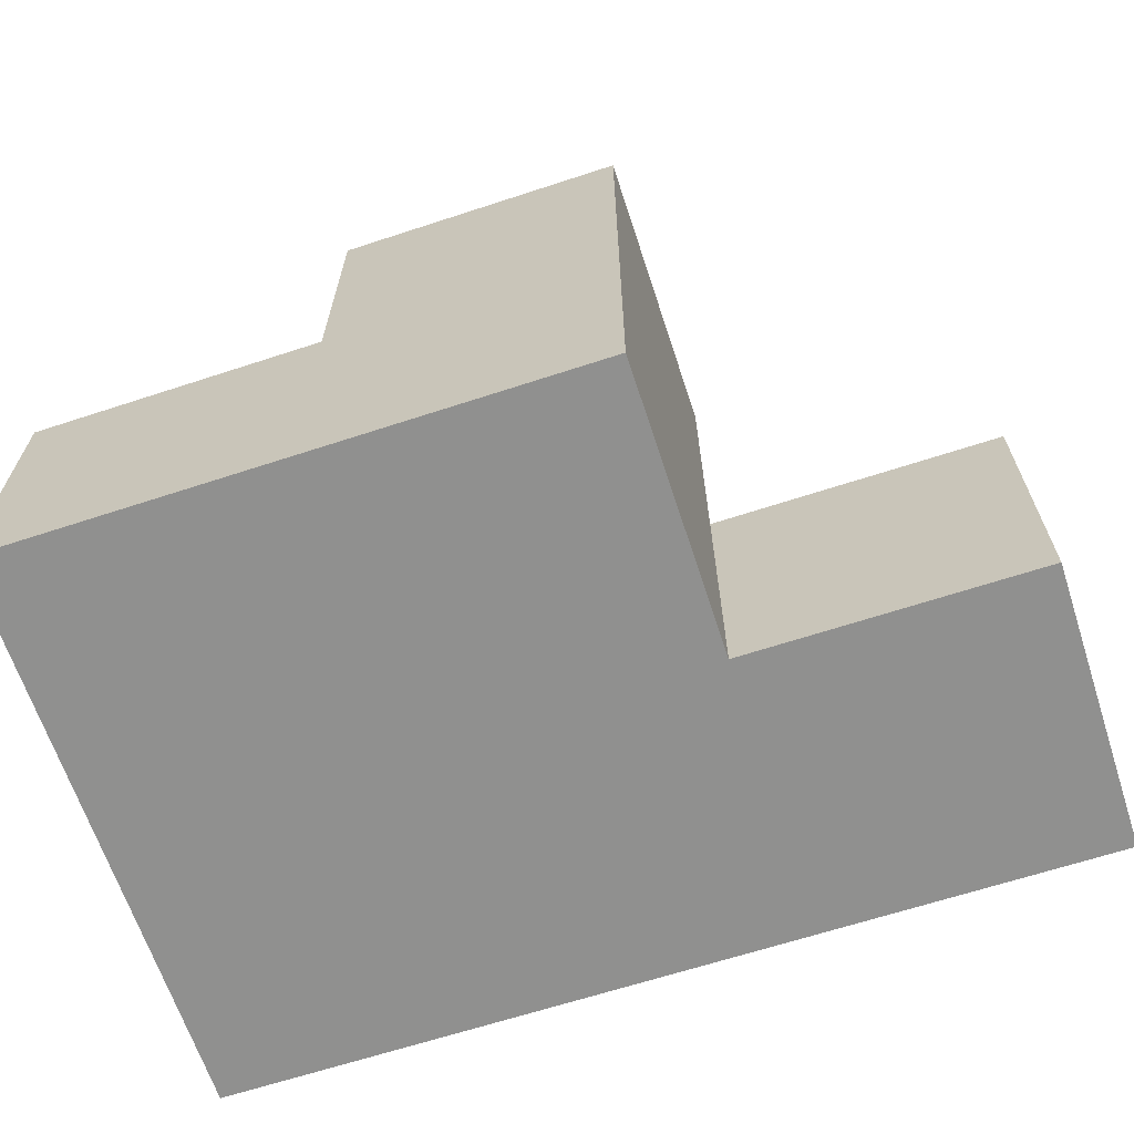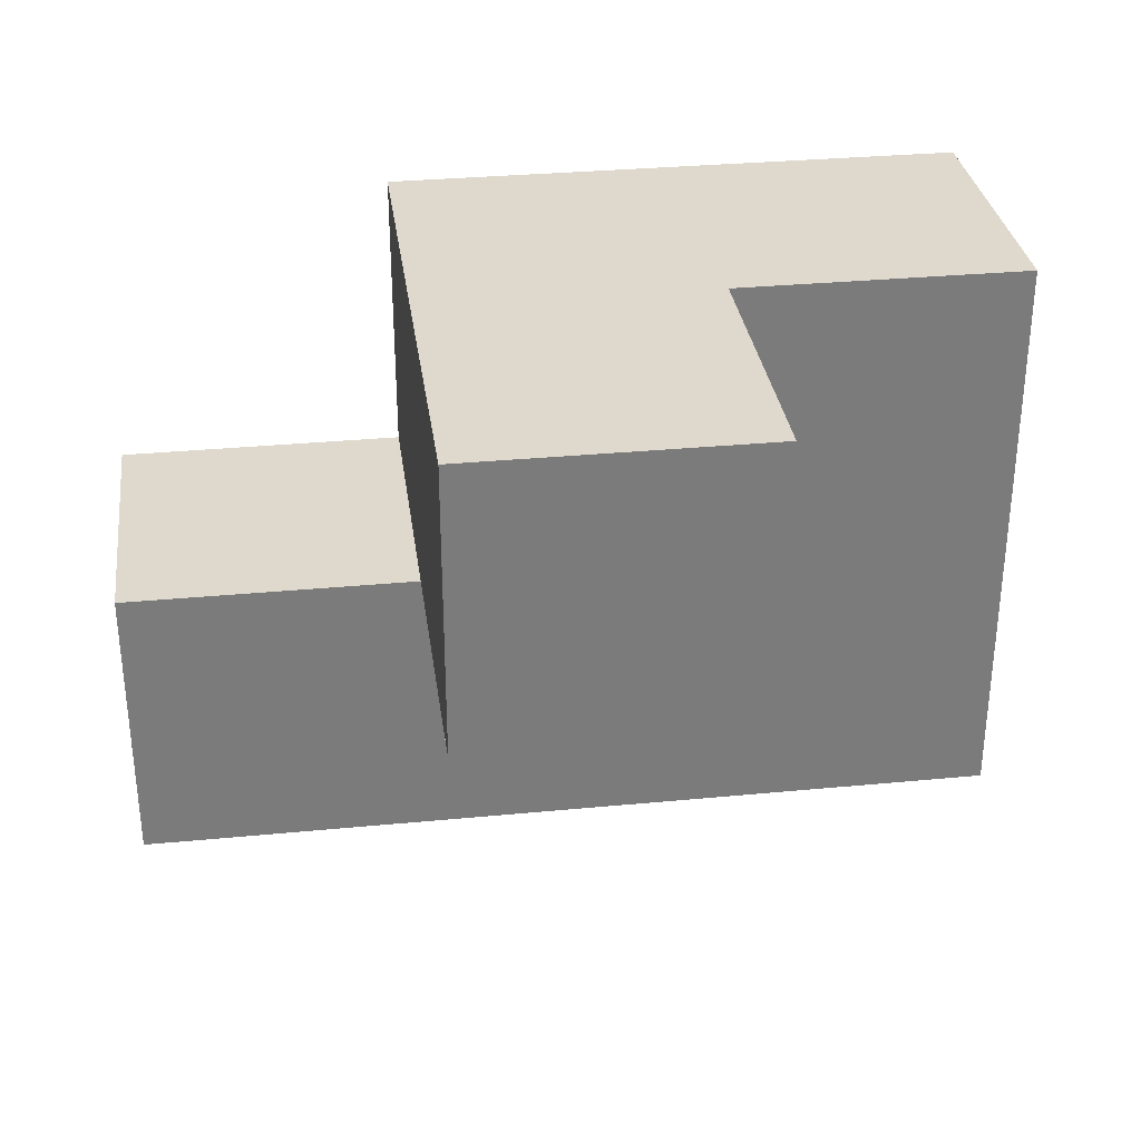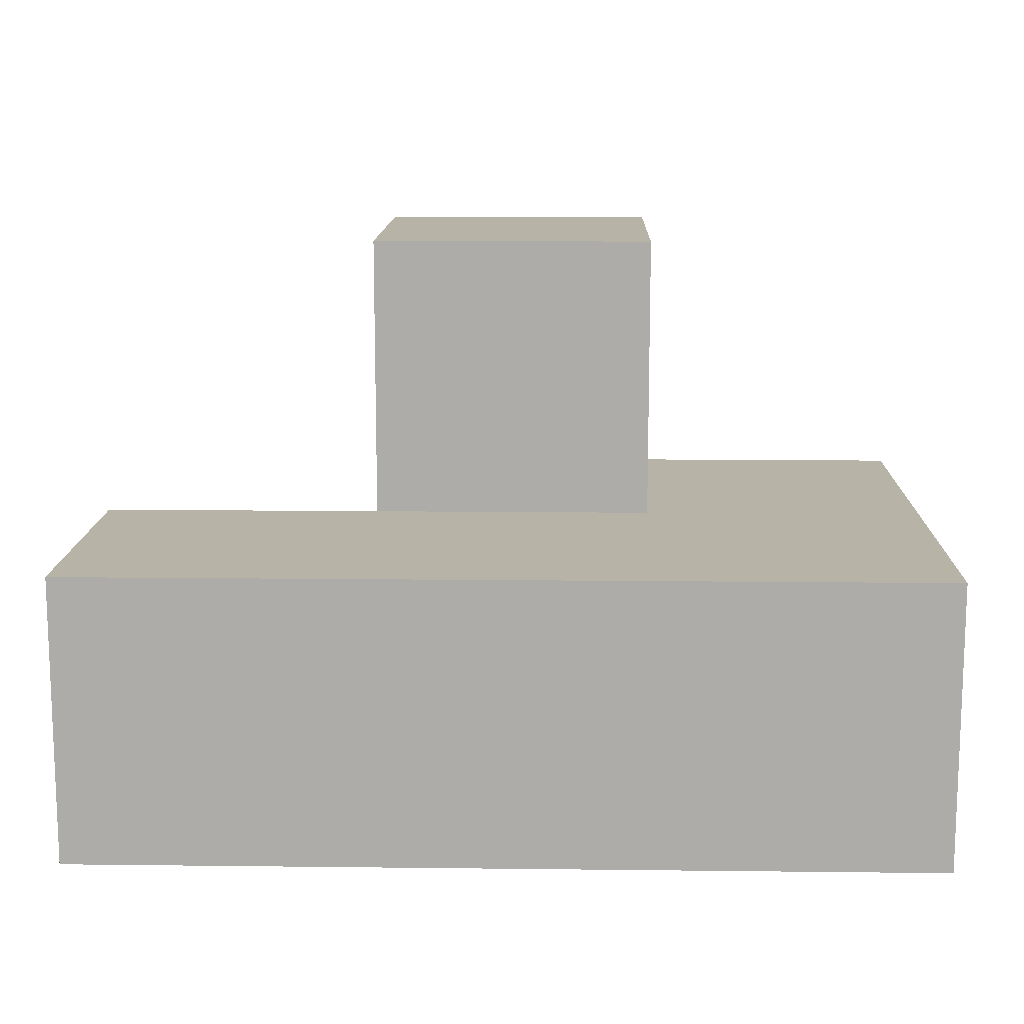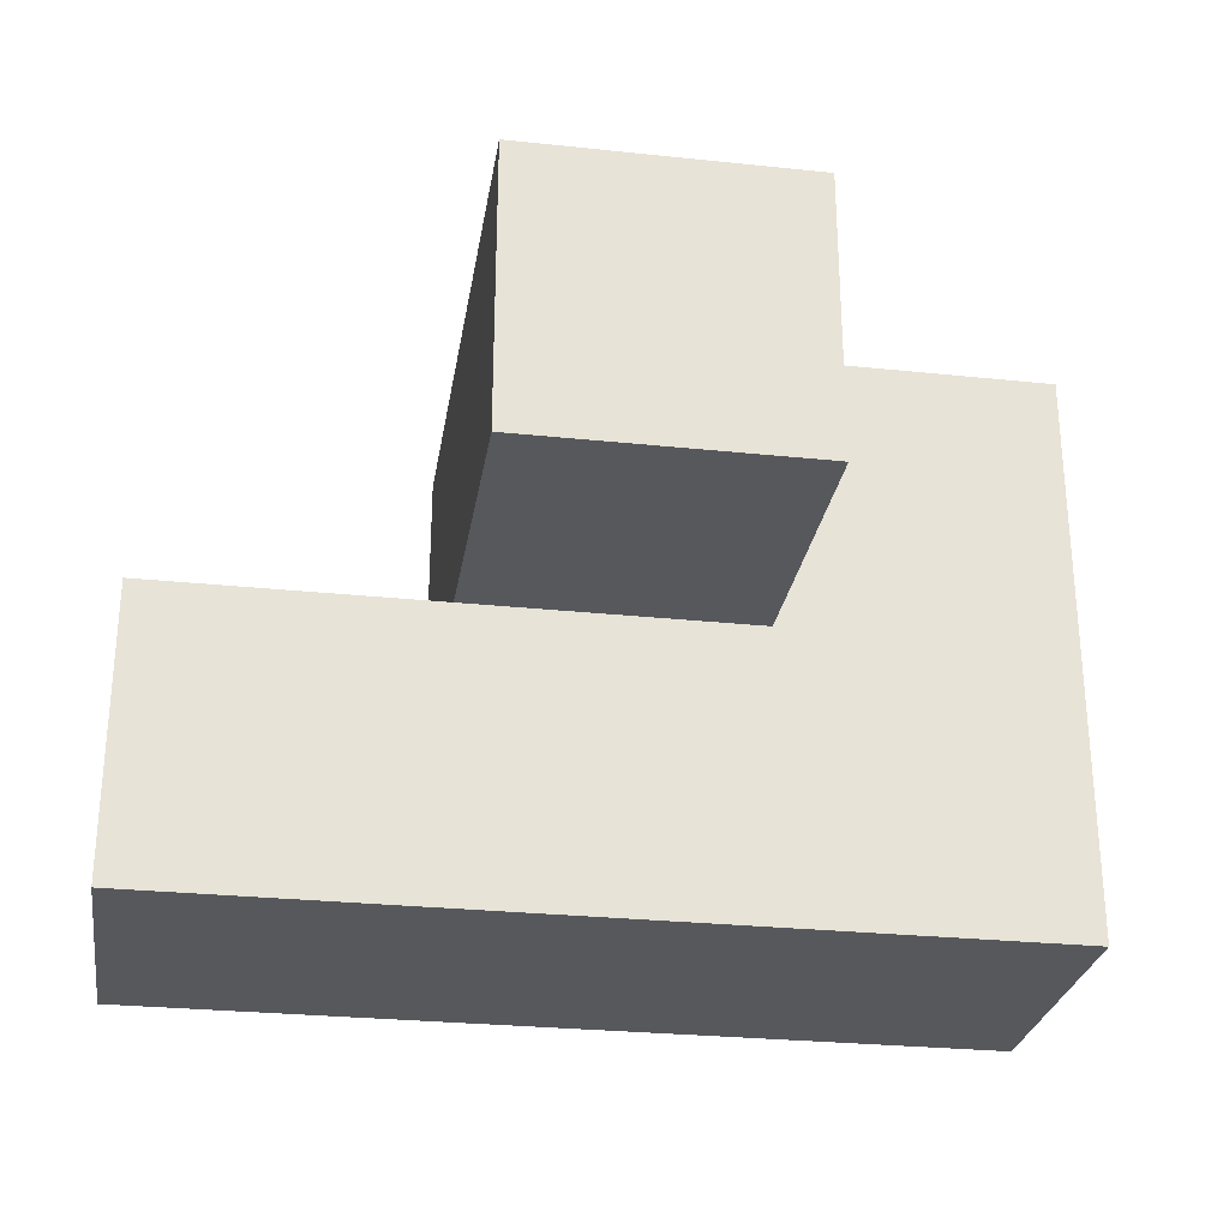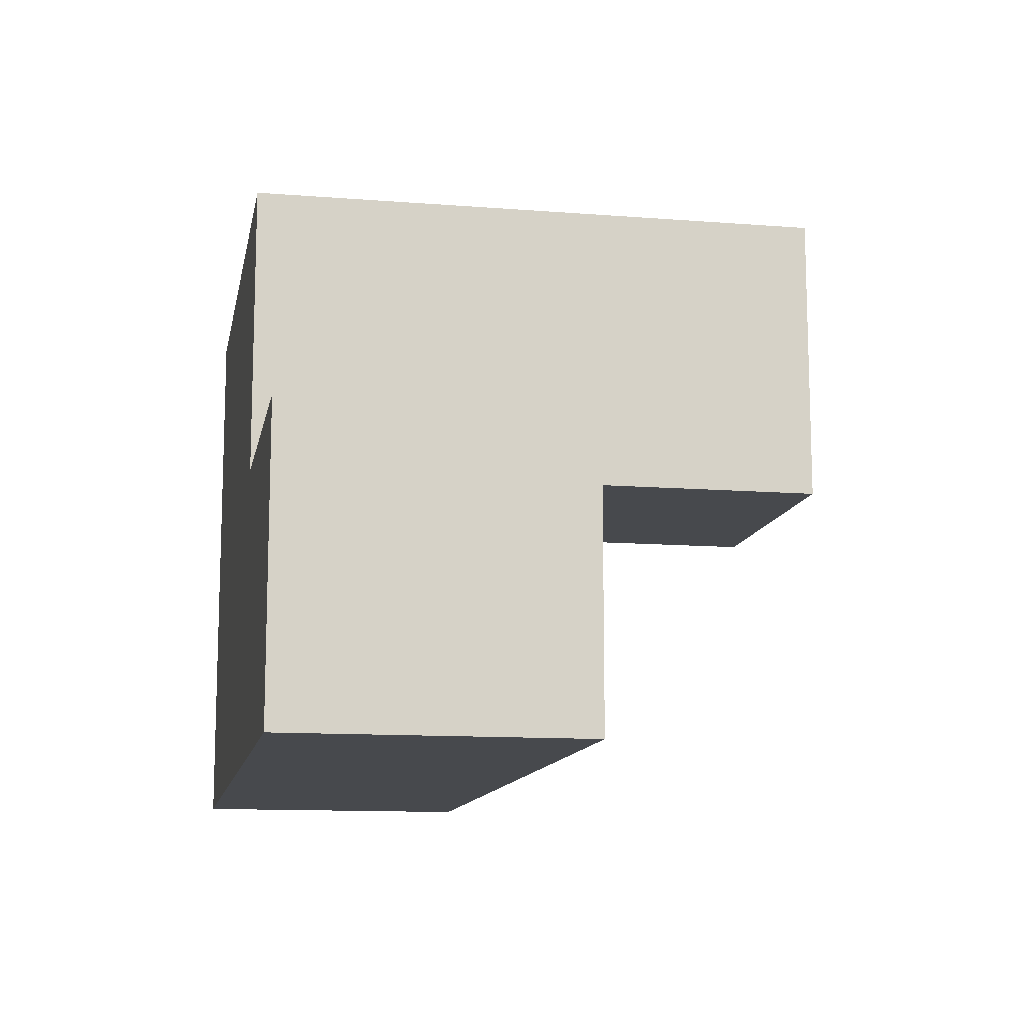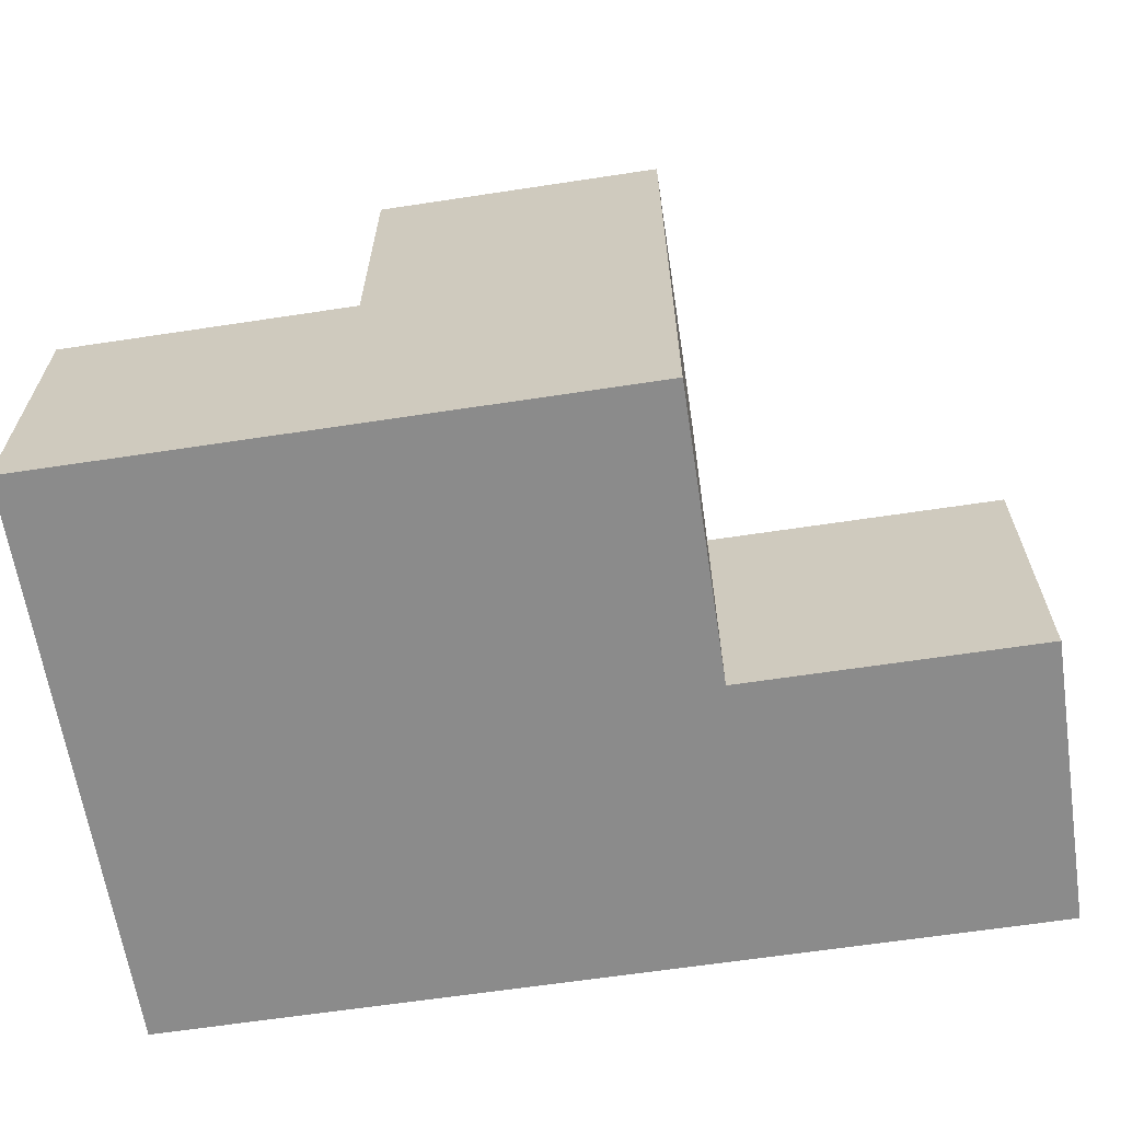
<metadata>
{"format":"obj","ext":"obj","renderer":"f3d","projection":"perspective","resolution":1024,"background":"white","views":[{"elev":-65.6,"azim":-161.8,"up":"+Z"},{"elev":31.9,"azim":-7.7,"up":"+Y"},{"elev":12.8,"azim":1.5,"up":"+Z"},{"elev":-27.9,"azim":-9.1,"up":"+Y"},{"elev":-12.1,"azim":-100.5,"up":"+Y"},{"elev":-63.8,"azim":-171.3,"up":"+Z"}]}
</metadata>
<code>
v 2.006 2 1.987
v 2.006 1.01 0.007308
v 3.986 2 0.9973
v 2.996 2 0.9973
v 2.996 2.99 1.987
v 2.006 2.99 0.007308
v 1.016 1.01 0.007308
v 3.986 2 0.007308
v 2.006 2 0.9973
v 2.996 1.01 0.9973
v 2.996 2 0.007308
v 1.016 2 0.9973
v 2.996 2.99 0.9973
v 3.986 2.99 0.9973
v 2.006 2.99 1.987
v 3.986 1.01 0.9973
v 2.006 2 0.007308
v 2.006 1.01 0.9973
v 1.016 2 0.007308
v 2.996 2 1.987
v 2.996 1.01 0.007308
v 2.996 2.99 0.007308
v 3.986 1.01 0.007308
v 3.986 2.99 0.007308
v 2.006 2.99 0.9973
v 1.016 1.01 0.9973
f 11 17 22
f 6 22 17
f 22 6 13
f 25 13 6
f 6 17 25
f 9 25 17
f 8 11 24
f 22 24 11
f 4 3 13
f 14 13 3
f 24 22 14
f 13 14 22
f 8 24 3
f 14 3 24
f 21 2 11
f 17 11 2
f 18 10 9
f 4 9 10
f 2 21 18
f 10 18 21
f 1 20 15
f 5 15 20
f 9 4 1
f 20 1 4
f 13 25 5
f 15 5 25
f 25 9 15
f 1 15 9
f 4 13 20
f 5 20 13
f 2 7 17
f 19 17 7
f 26 18 12
f 9 12 18
f 7 2 26
f 18 26 2
f 17 19 9
f 12 9 19
f 19 7 12
f 26 12 7
f 23 21 8
f 11 8 21
f 10 16 4
f 3 4 16
f 21 23 10
f 16 10 23
f 23 8 16
f 3 16 8

</code>
